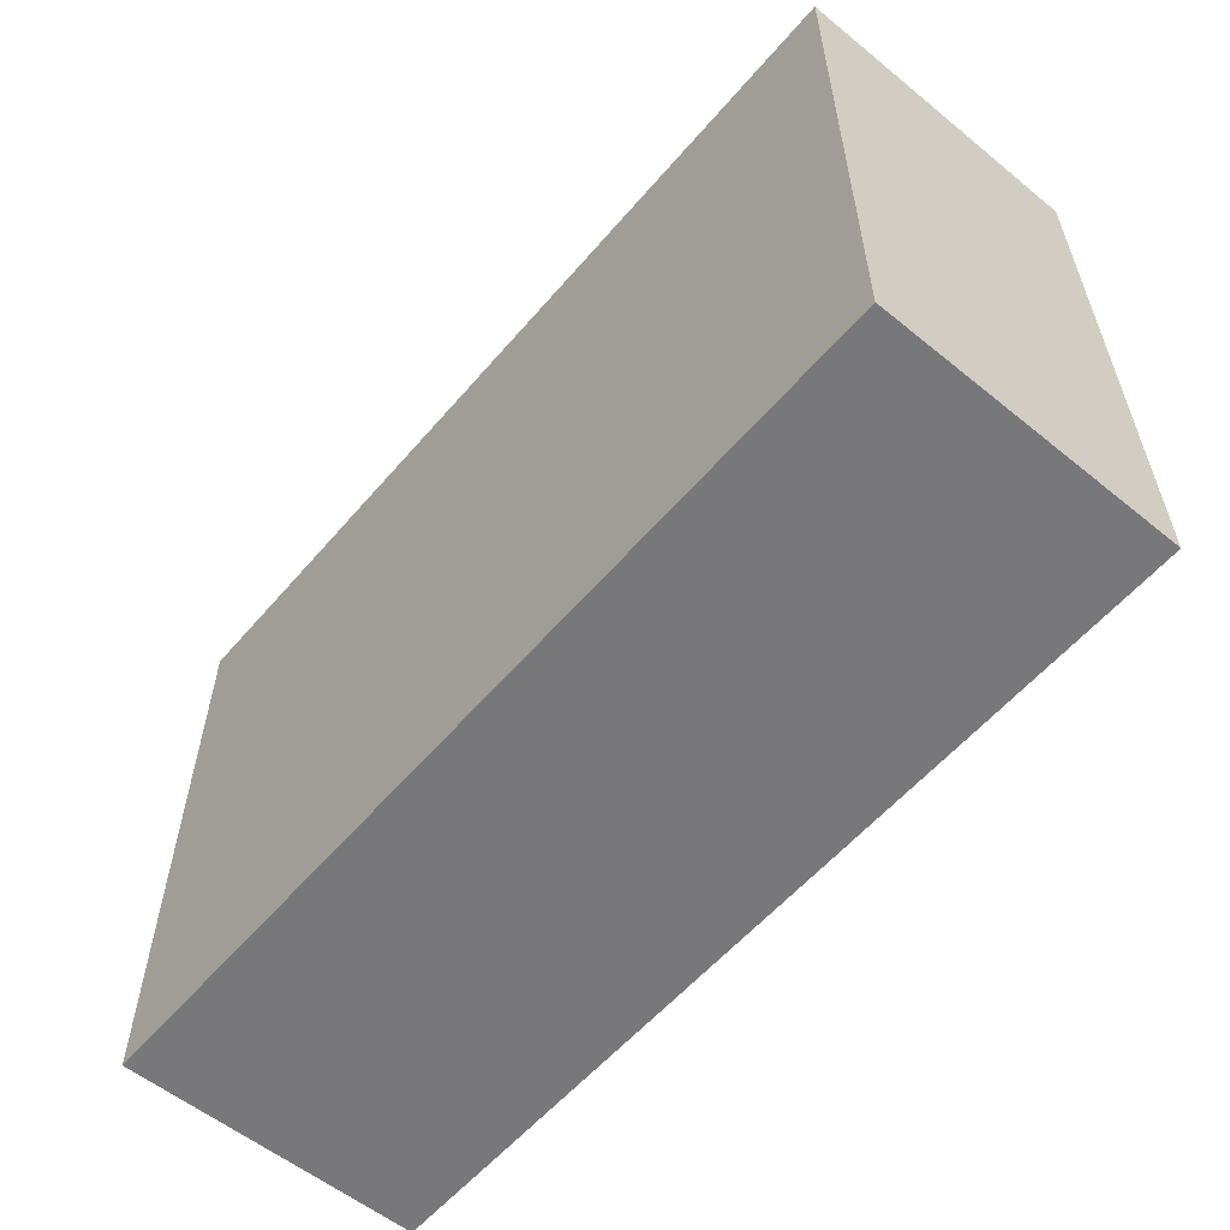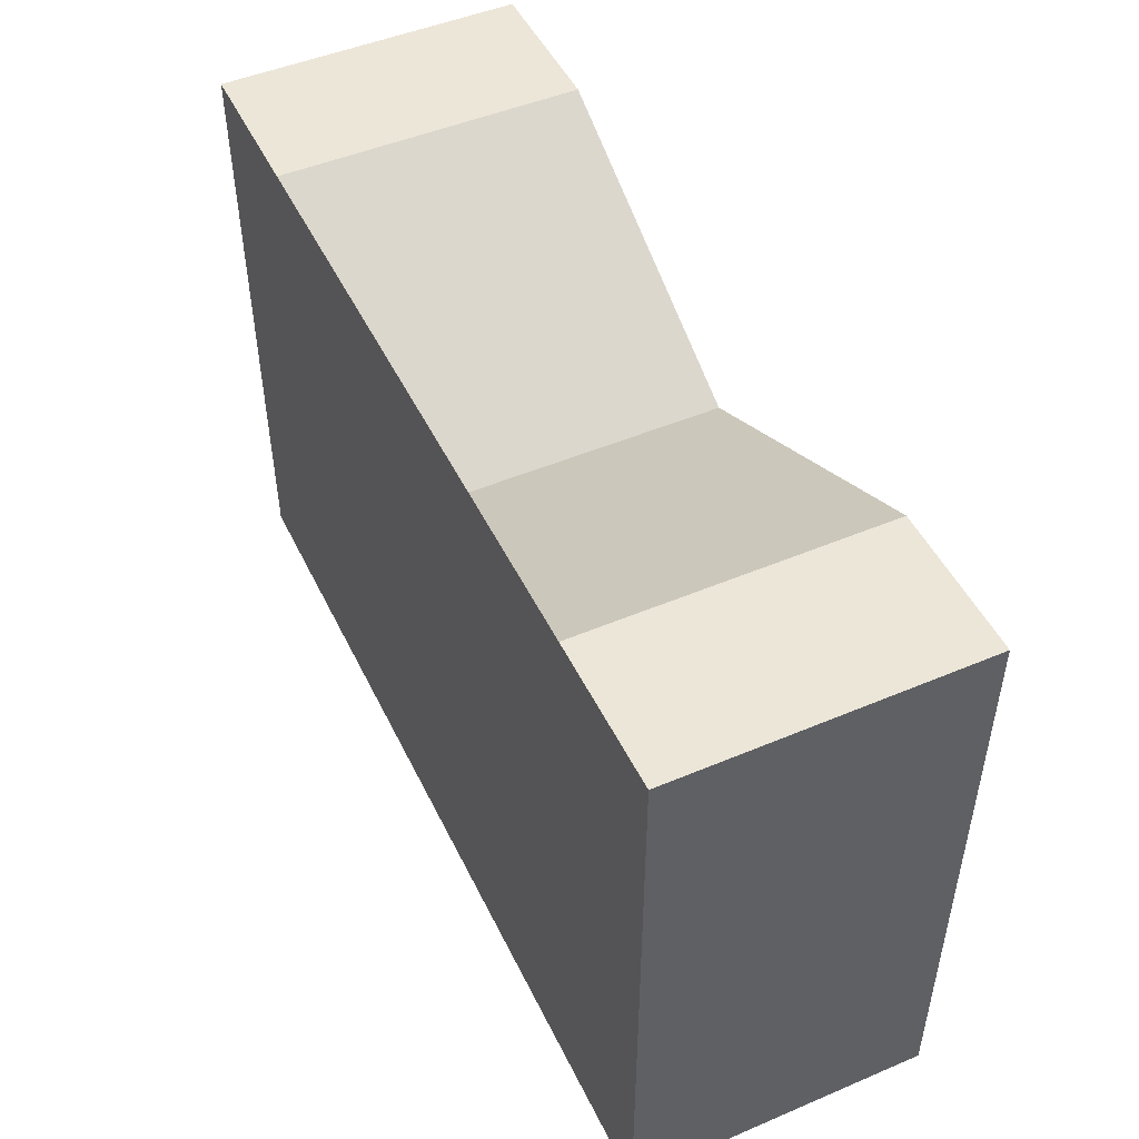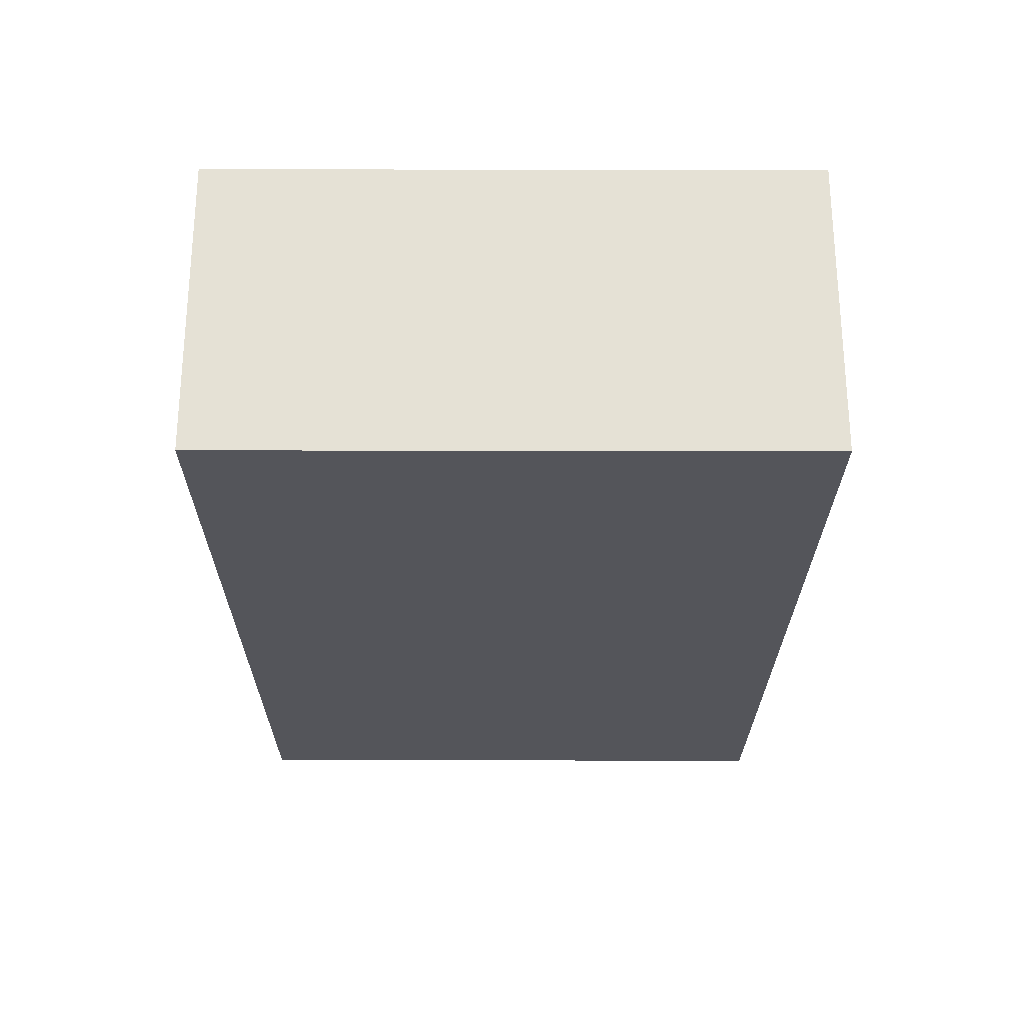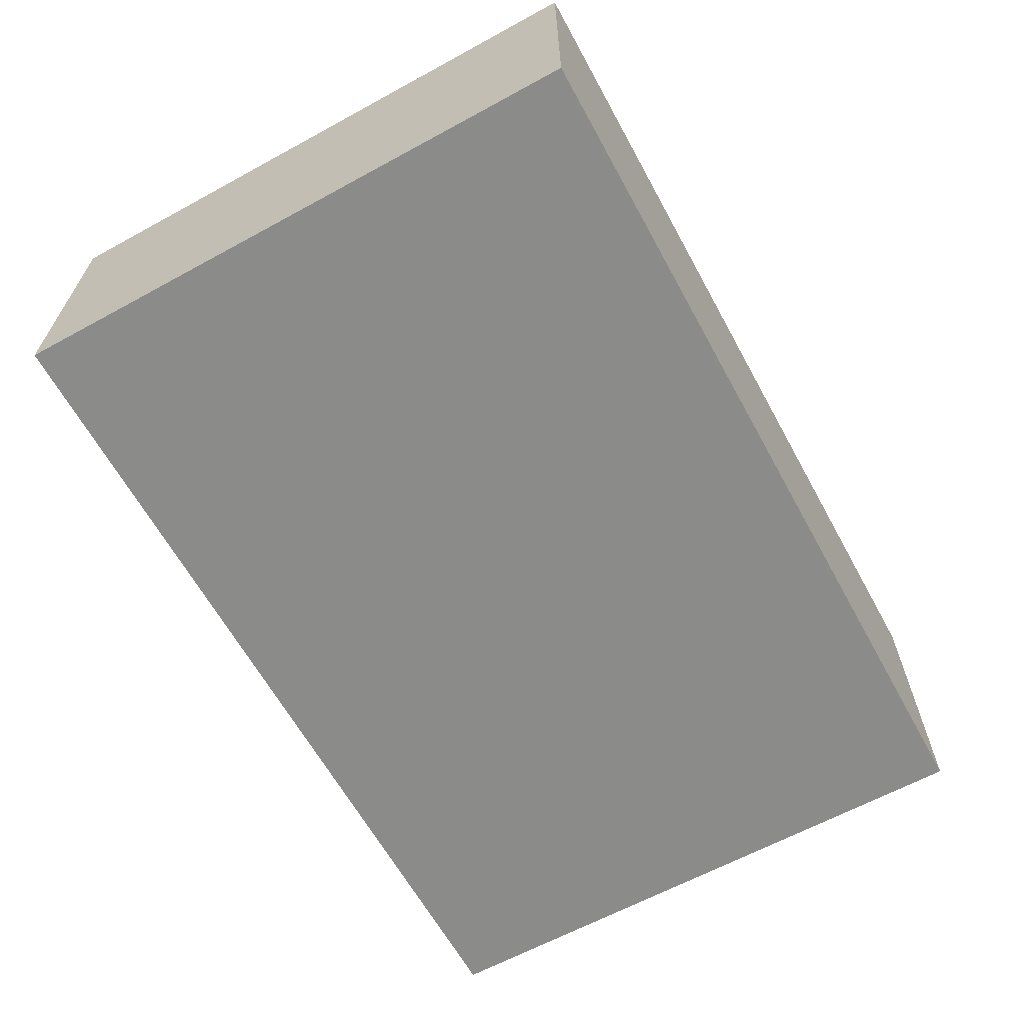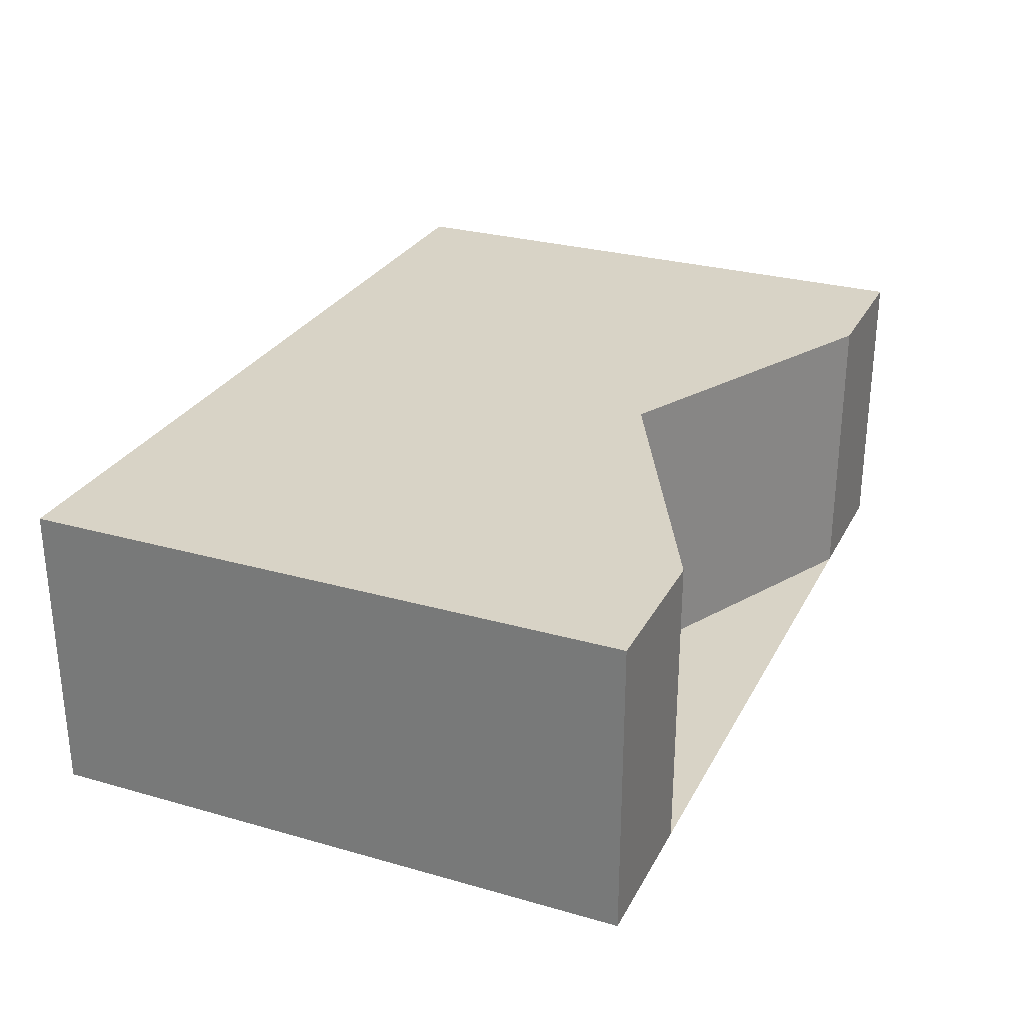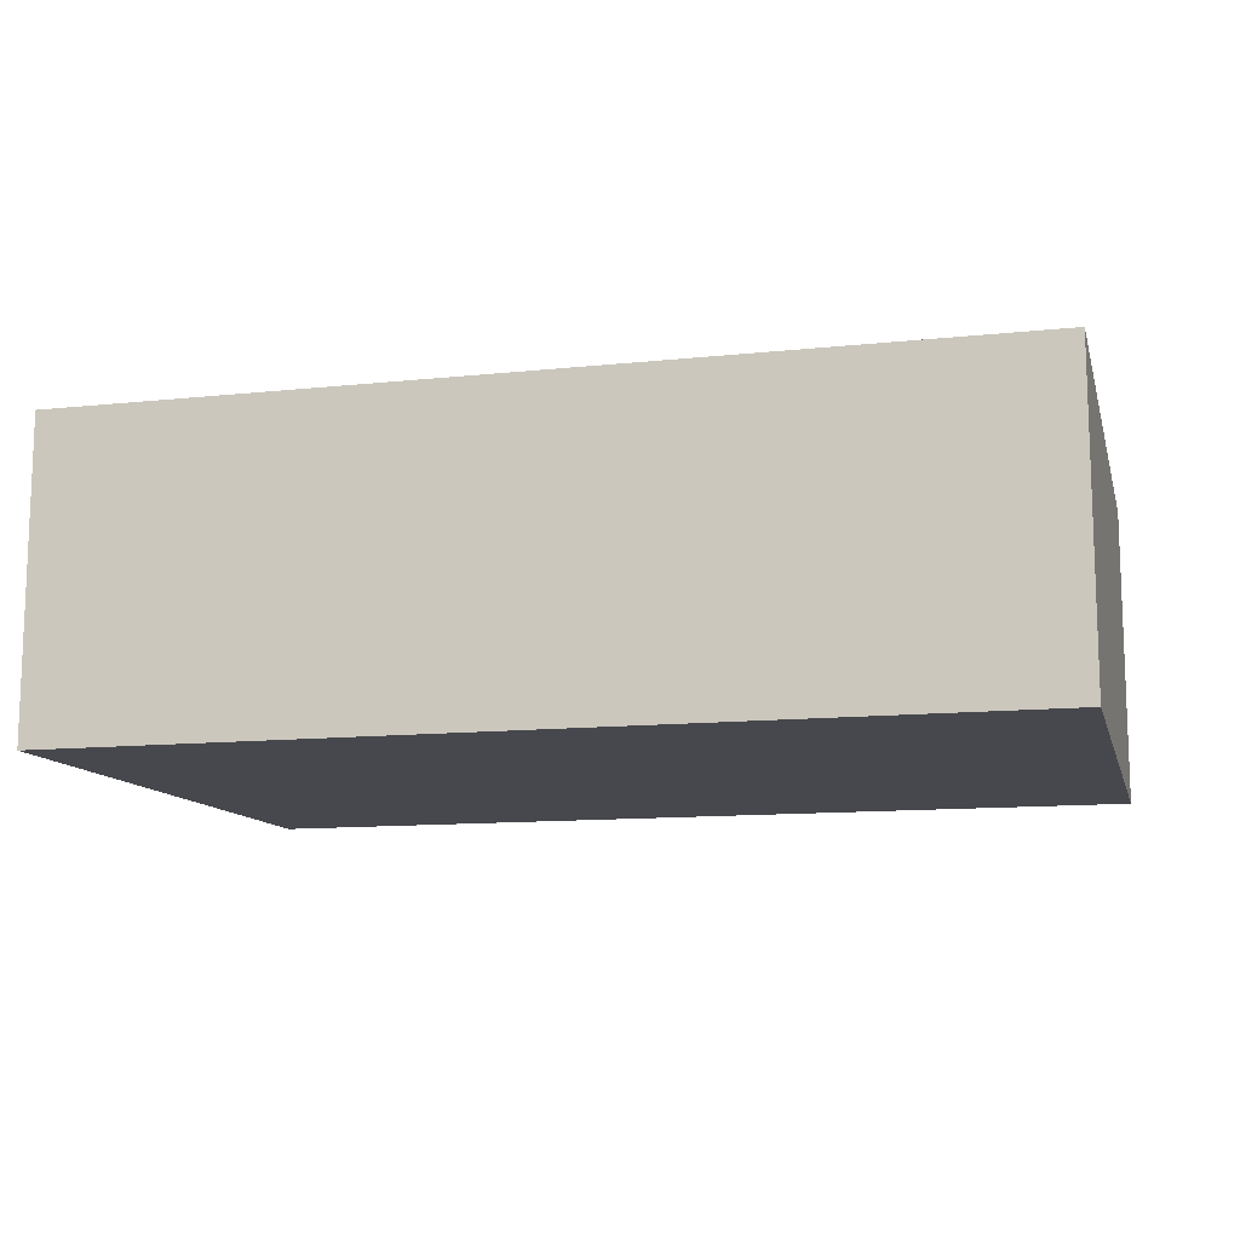
<metadata>
{"format":"obj","ext":"obj","renderer":"f3d","projection":"perspective","resolution":1024,"background":"white","views":[{"elev":-57.5,"azim":-130.1,"up":"+Y"},{"elev":48.7,"azim":-115.2,"up":"+Y"},{"elev":-25.0,"azim":89.8,"up":"+Z"},{"elev":-63.7,"azim":-61.2,"up":"+Z"},{"elev":28.1,"azim":113.3,"up":"+Z"},{"elev":-11.7,"azim":14.3,"up":"+Z"}]}
</metadata>
<code>
v 0 0 0
v 6 0 0
v 6 4 0
v 5 4 0
v 3 3 0
v 1 4 0
v 0 4 0
v 0 0 2
v 6 0 2
v 6 4 2
v 5 4 2
v 3 3 2
v 1 4 2
v 0 4 2
f 7 6 5 4 3 2 1
f 8 9 10 11 12 13 14
f 3 10 9 2
f 4 11 10 3
f 5 12 11 4
f 6 13 12 5
f 7 14 13 6
f 1 8 14 7
f 2 9 8 1

</code>
